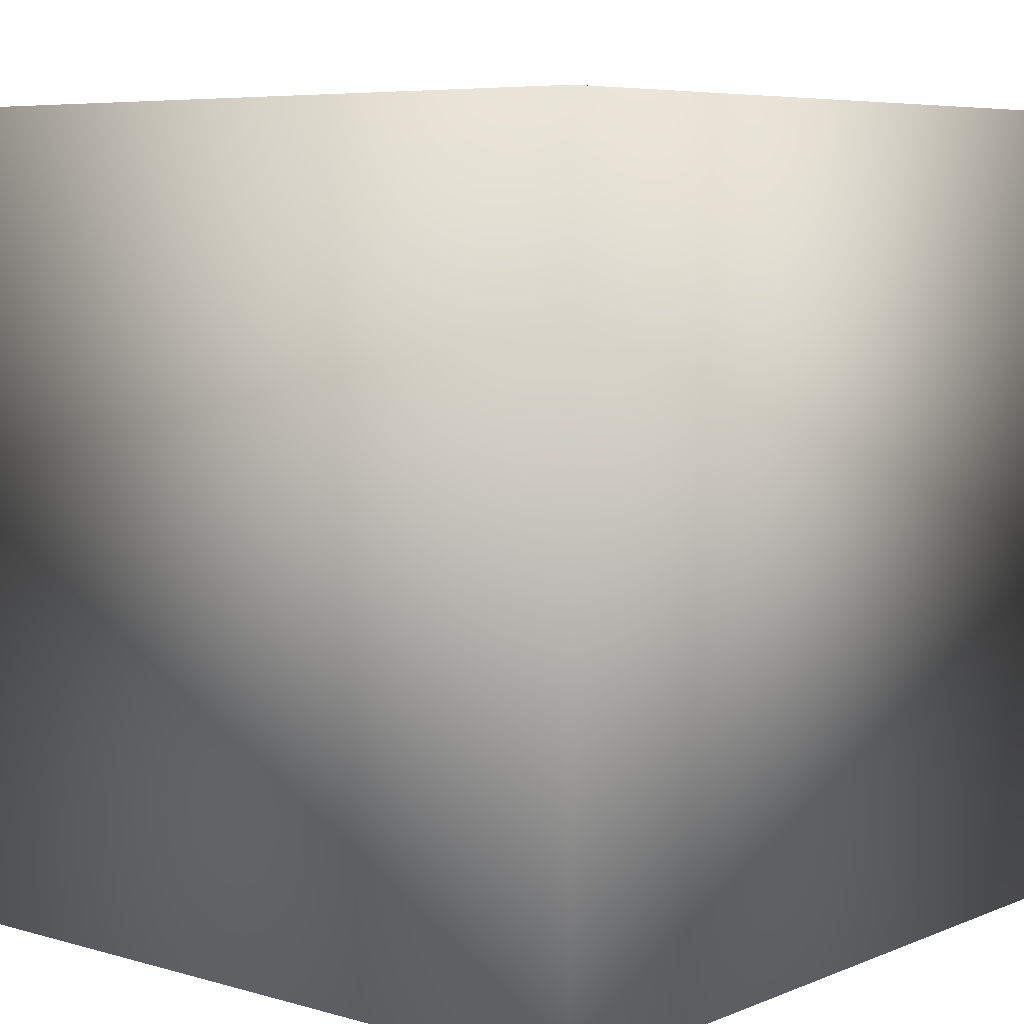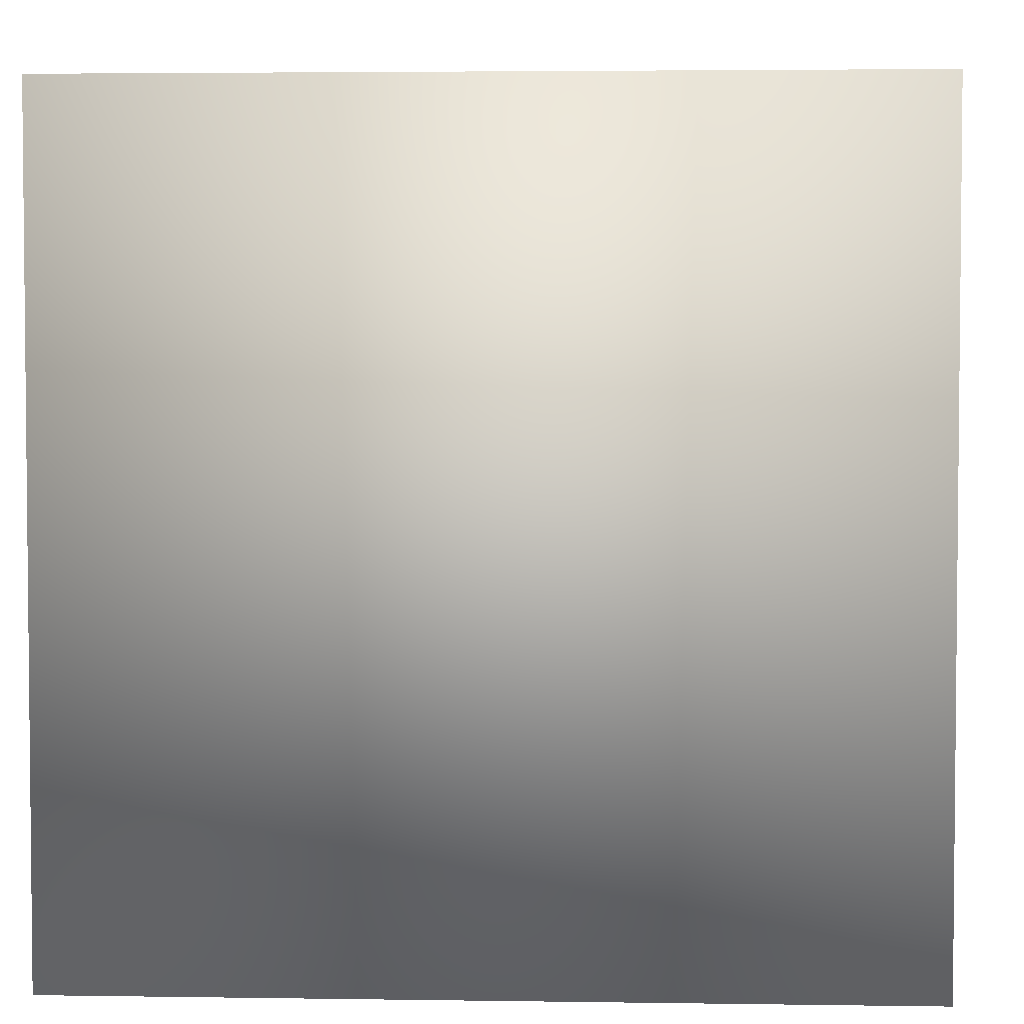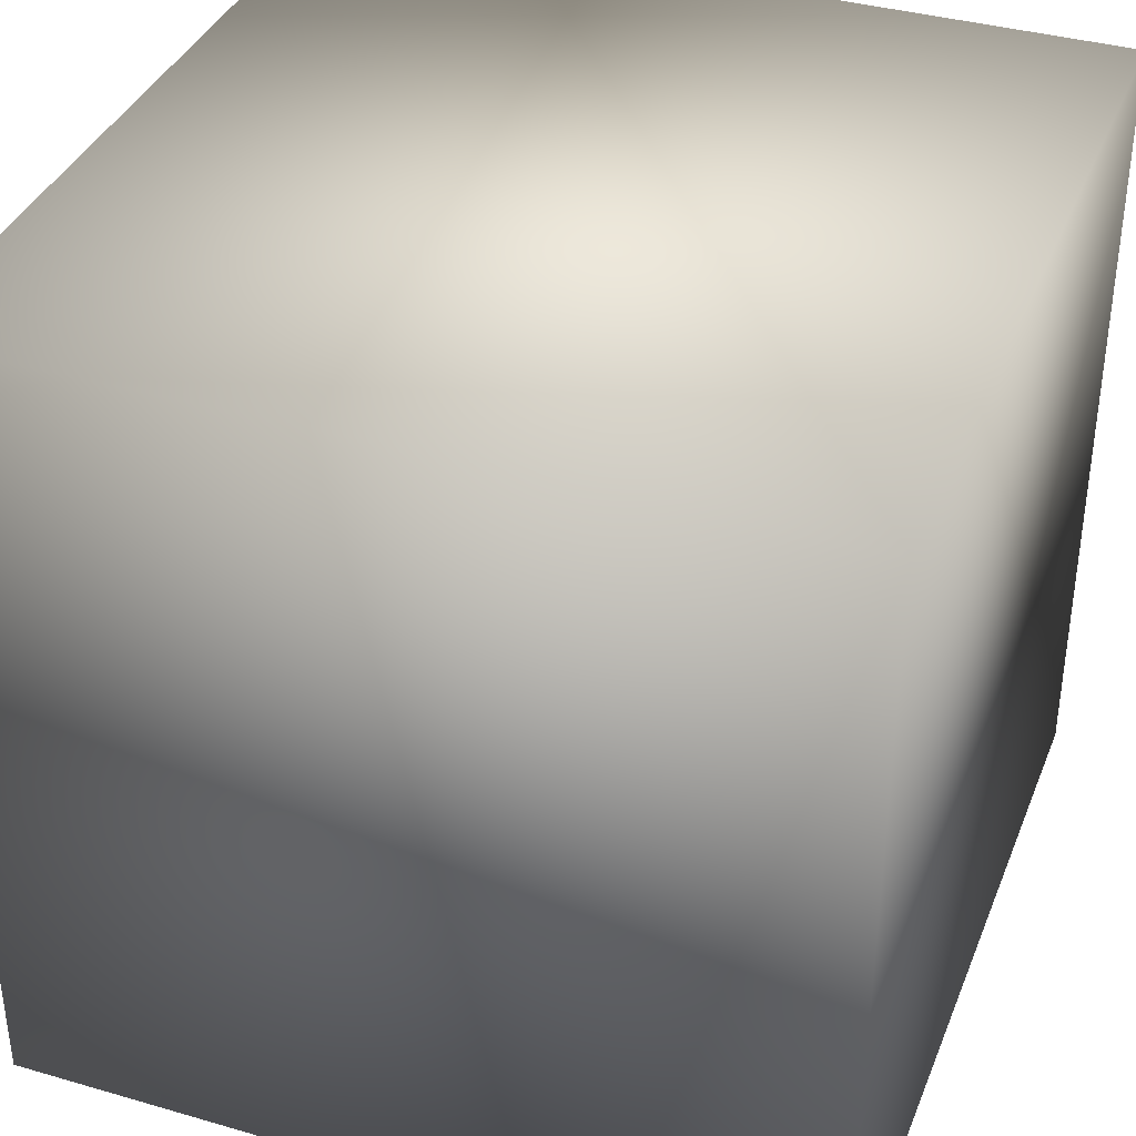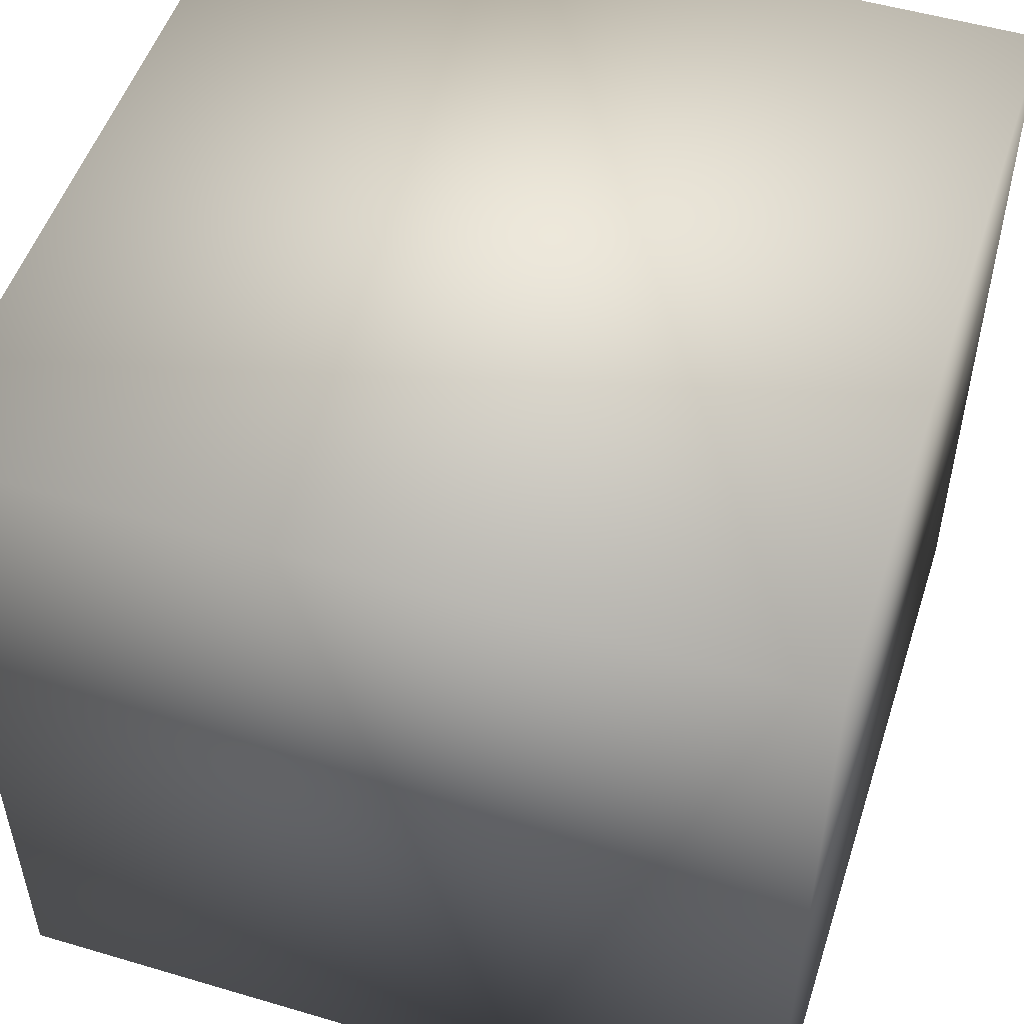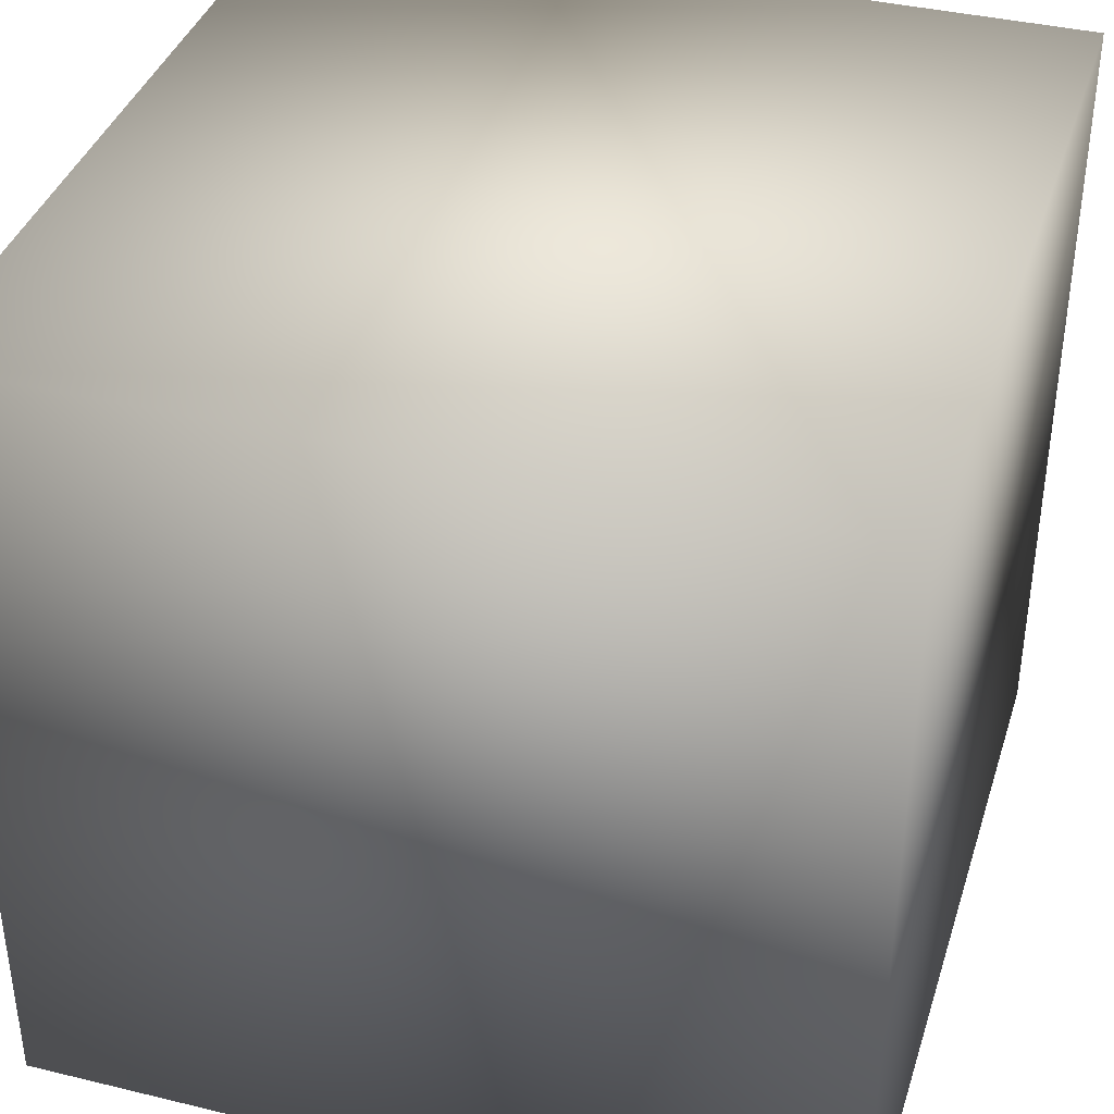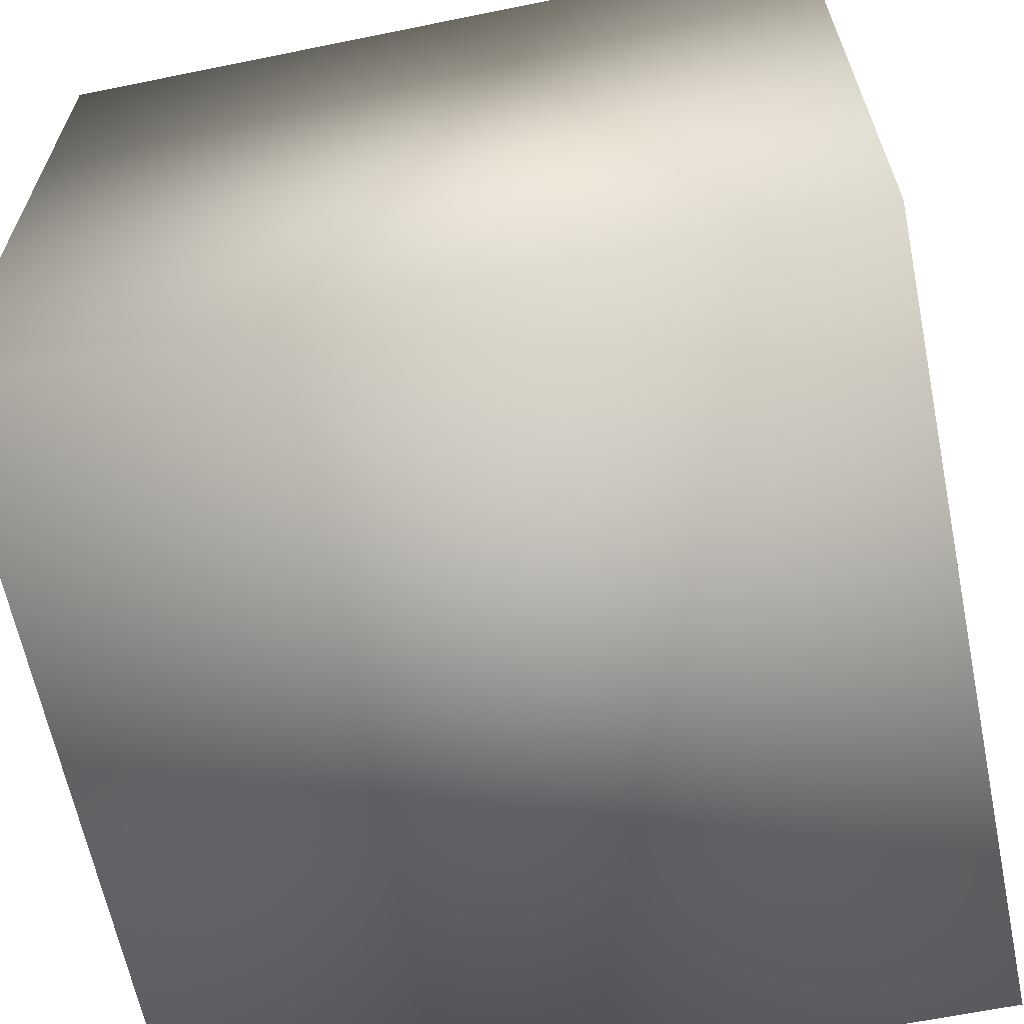
<metadata>
{"format":"obj","ext":"obj","renderer":"f3d","projection":"perspective","resolution":1024,"background":"white","views":[{"elev":6.5,"azim":40.2,"up":"+Z"},{"elev":3.6,"azim":-177.1,"up":"+Z"},{"elev":37.3,"azim":-69.6,"up":"+Z"},{"elev":51.6,"azim":-72.2,"up":"+Z"},{"elev":38.4,"azim":107.0,"up":"+Y"},{"elev":-63.9,"azim":-168.4,"up":"+Y"}]}
</metadata>
<code>
o Cube8
v 2.513 0.1189 1
v 2.513 2.119 1
v 2.513 0.1189 -1
v 2.513 2.119 -1
v 4.513 0.1189 1
v 4.513 2.119 1
v 4.513 0.1189 -1
v 4.513 2.119 -1
f 1 2 4 3
f 3 4 8 7
f 7 8 6 5
f 5 6 2 1
f 3 7 5 1
f 8 4 2 6

</code>
